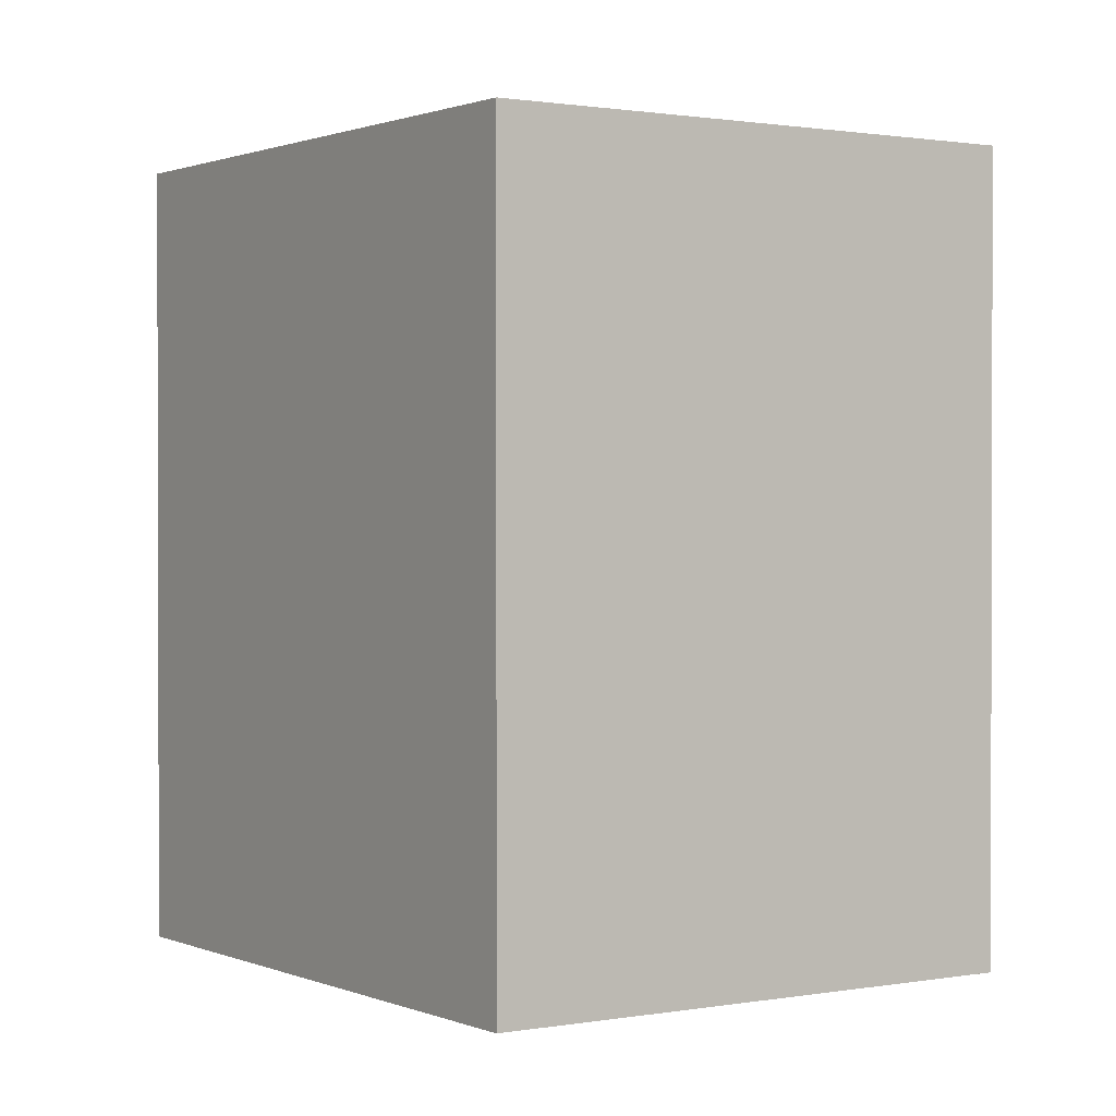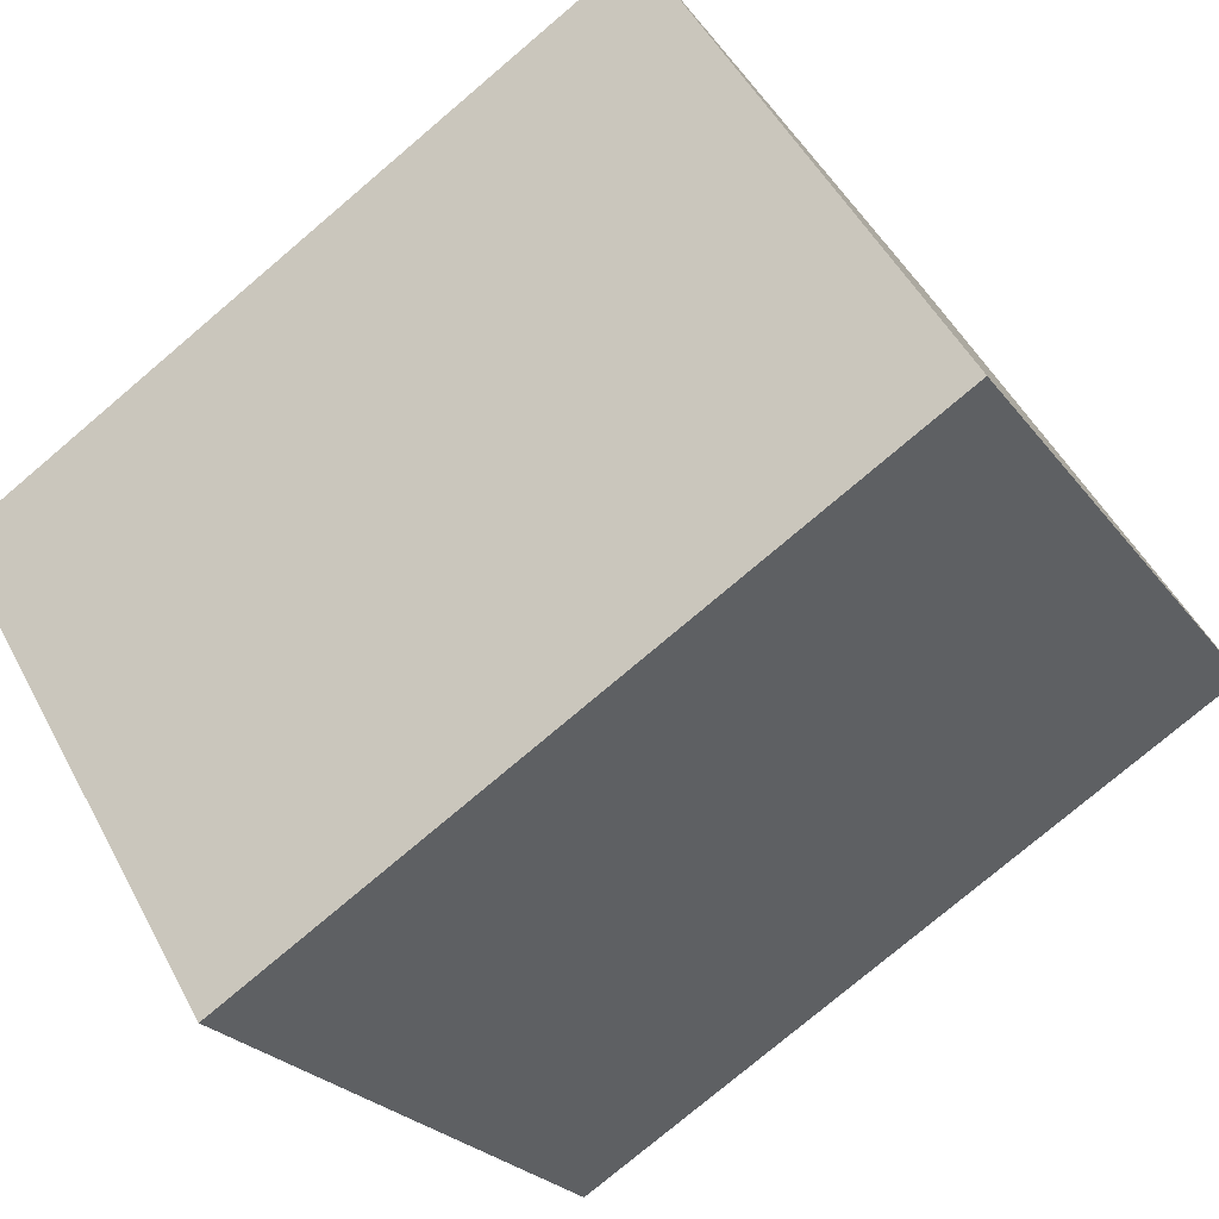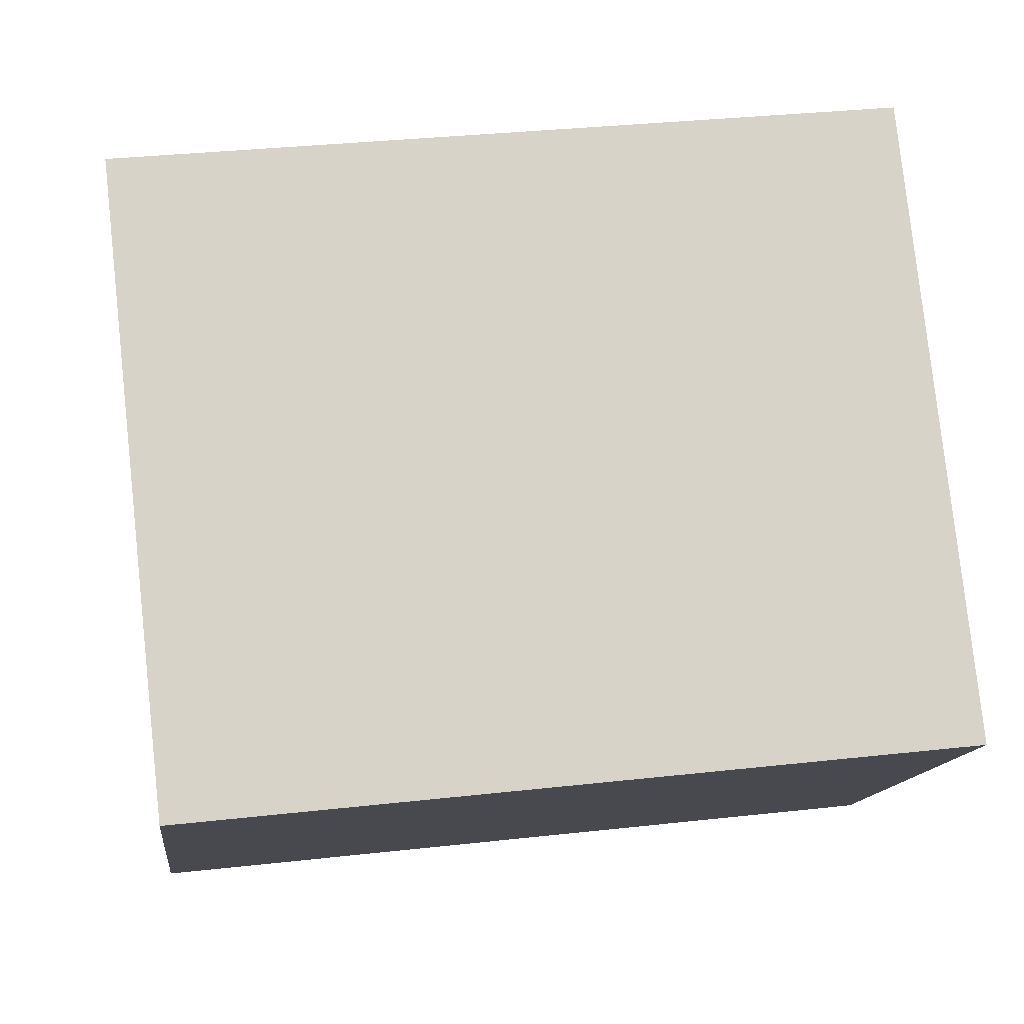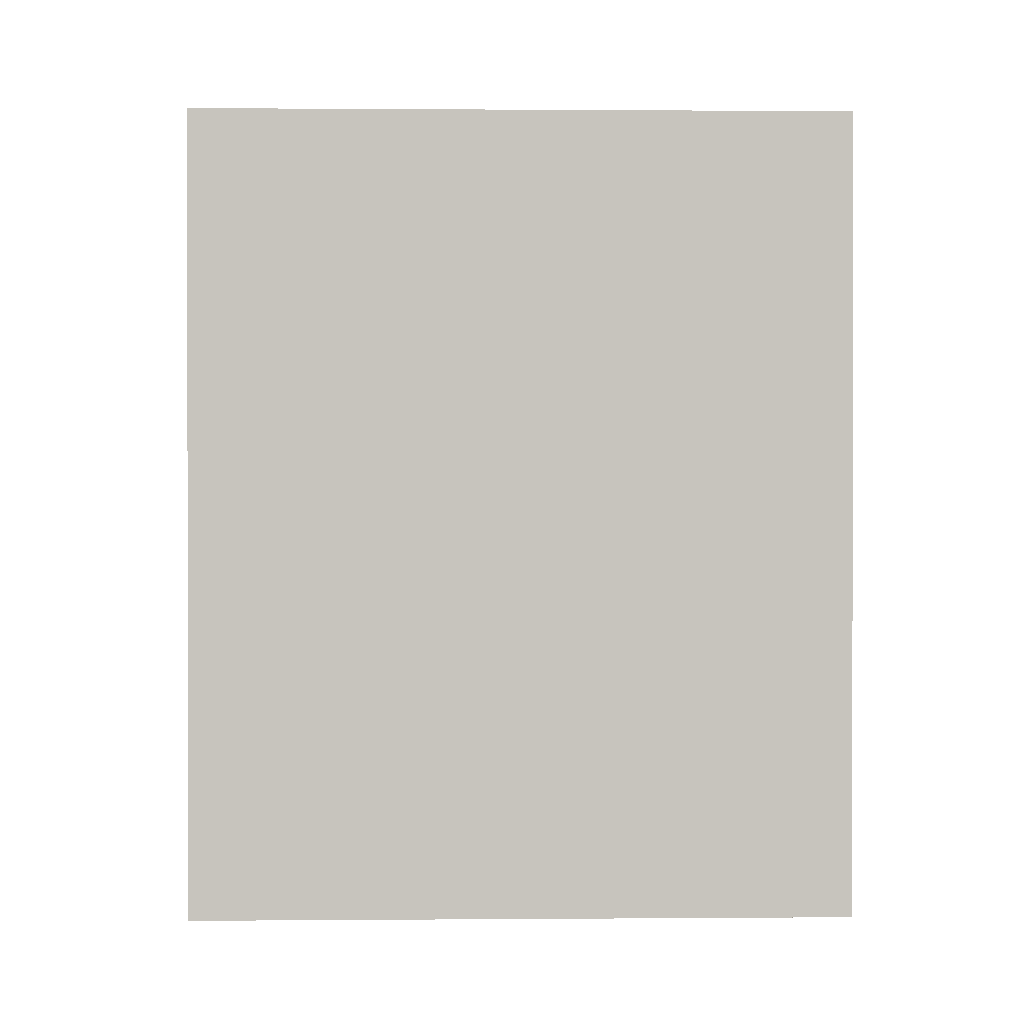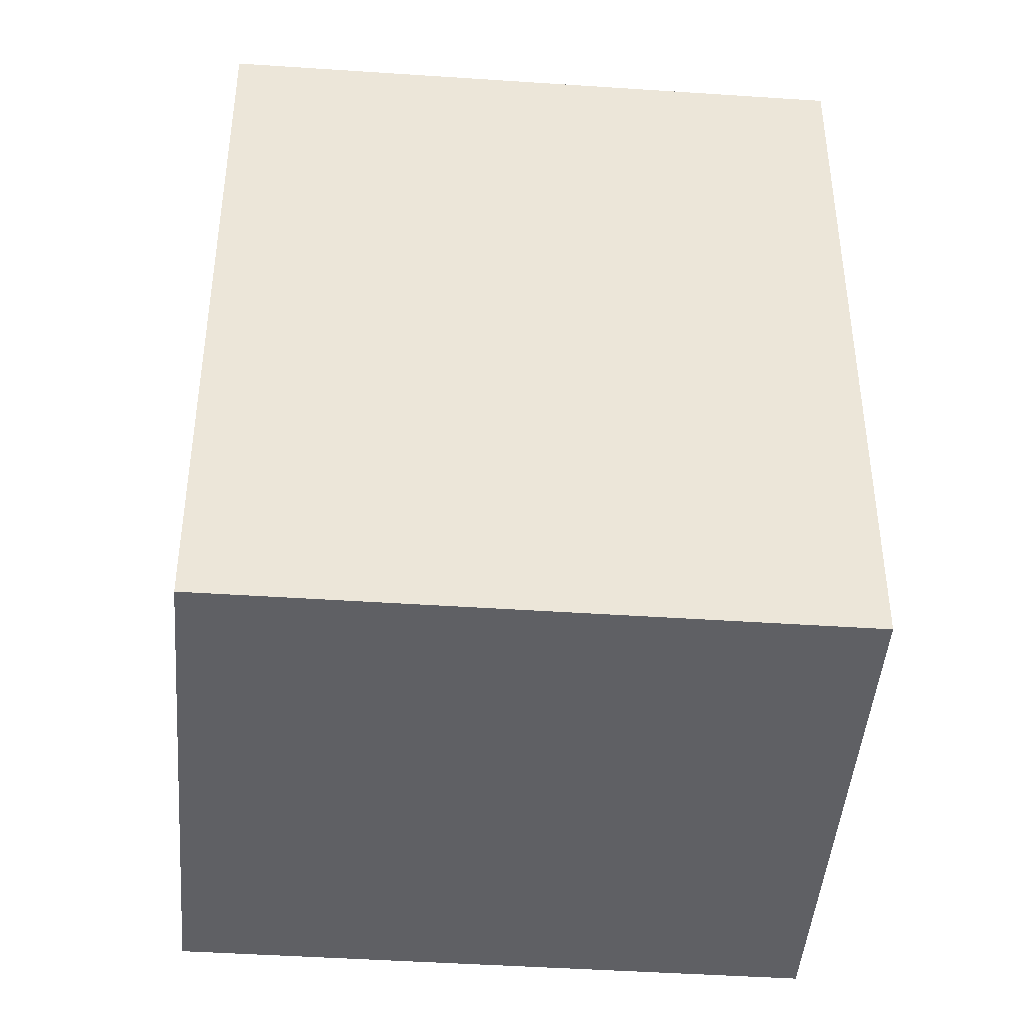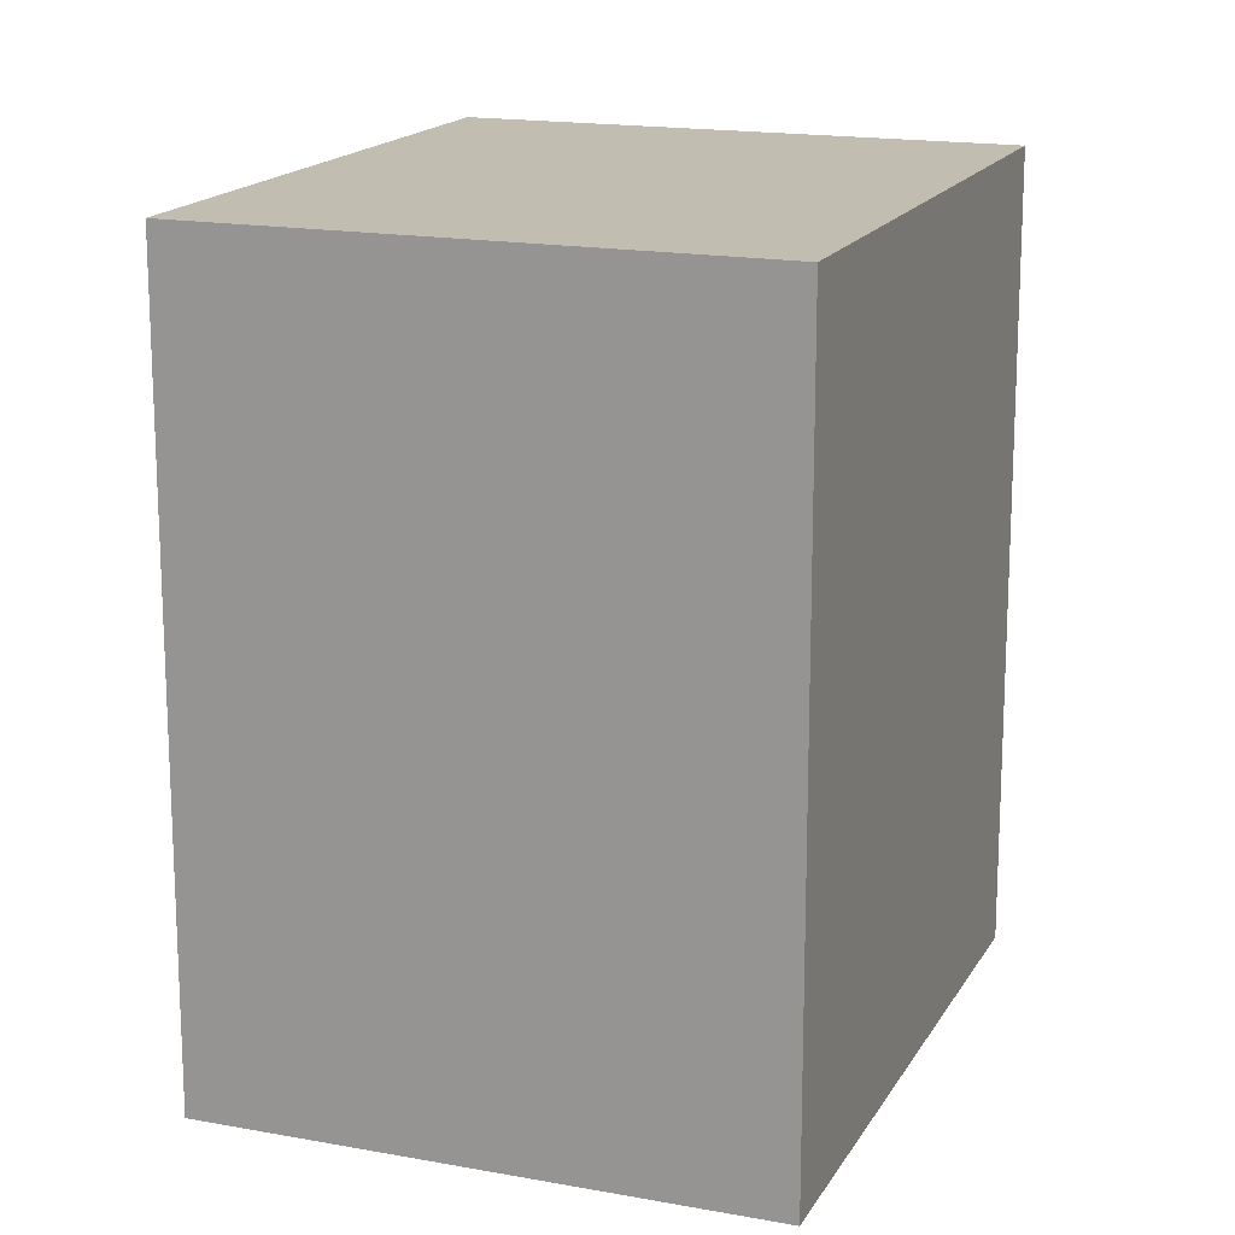
<metadata>
{"format":"obj","ext":"obj","renderer":"f3d","projection":"perspective","resolution":1024,"background":"white","views":[{"elev":1.0,"azim":-168.9,"up":"+Y"},{"elev":-76.8,"azim":-49.7,"up":"+Z"},{"elev":33.0,"azim":-98.8,"up":"+Z"},{"elev":0.6,"azim":133.1,"up":"+Y"},{"elev":-44.1,"azim":-49.5,"up":"+Y"},{"elev":16.7,"azim":-114.3,"up":"+Y"}]}
</metadata>
<code>
o CoffeeMachine
g CoffeeMachine
v 0.91 0.465 0.667
v 0.6837 0.465 0.8933
v 0.91 0.915 0.667
v 0.6837 0.915 0.8933
v 0.6837 0.465 0.8933
v 0.4221 0.465 0.6316
v 0.6837 0.915 0.8933
v 0.4221 0.915 0.6316
v 0.4221 0.465 0.6316
v 0.6484 0.465 0.4054
v 0.4221 0.915 0.6316
v 0.6484 0.915 0.4054
v 0.6484 0.465 0.4054
v 0.91 0.465 0.667
v 0.6484 0.915 0.4054
v 0.91 0.915 0.667
v 0.91 0.915 0.667
v 0.6837 0.915 0.8933
v 0.6484 0.915 0.4054
v 0.4221 0.915 0.6316
v 0.6484 0.465 0.4054
v 0.4221 0.465 0.6316
v 0.91 0.465 0.667
v 0.6837 0.465 0.8933
g CoffeeMachine
f 3 4 2 1
f 7 8 6 5
f 11 12 10 9
f 15 16 14 13
f 19 20 18 17
f 23 24 22 21

</code>
